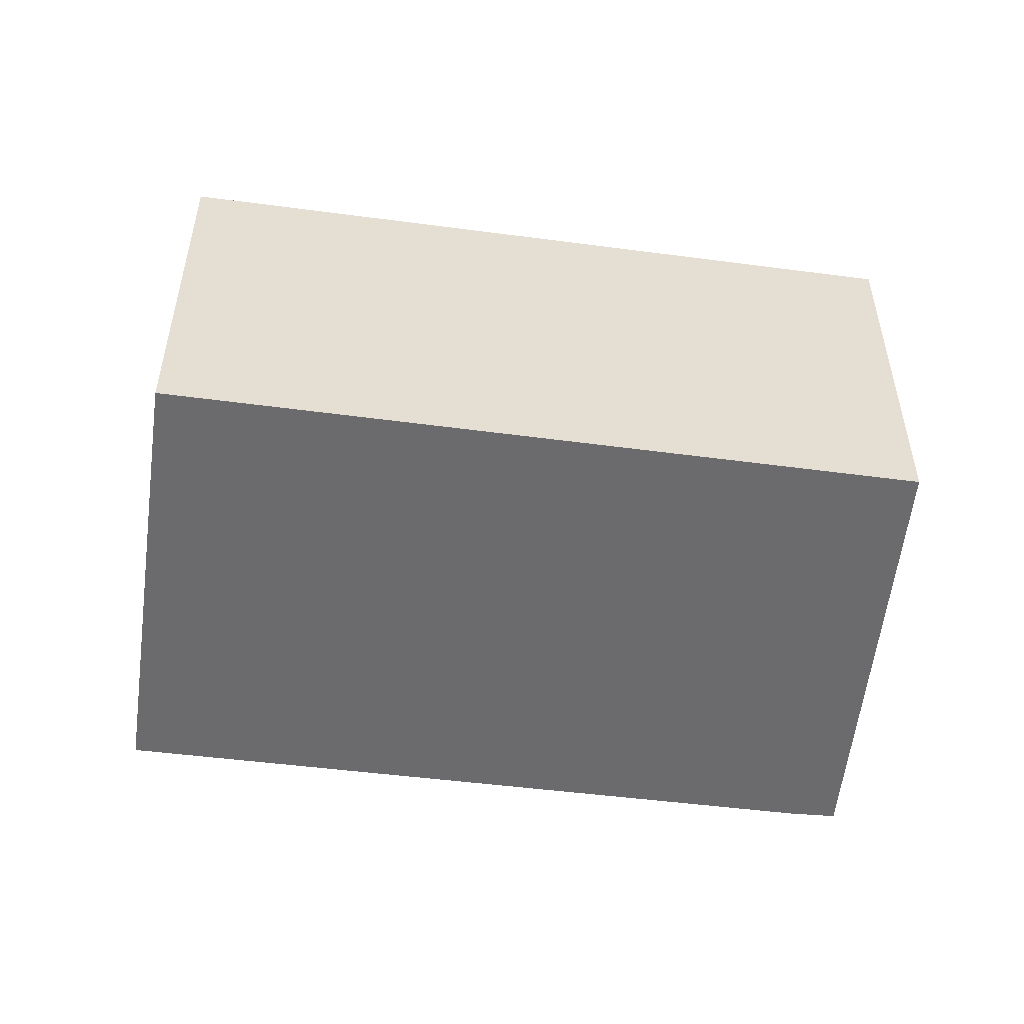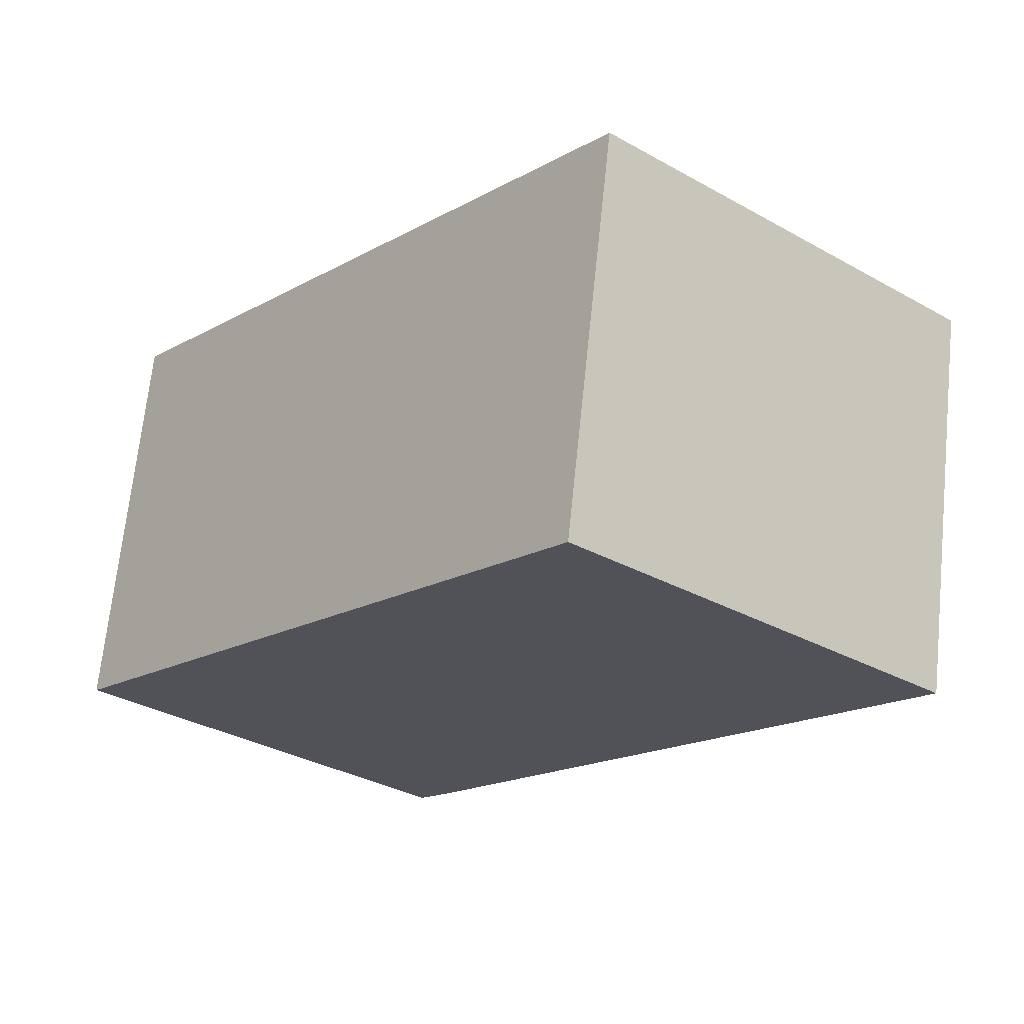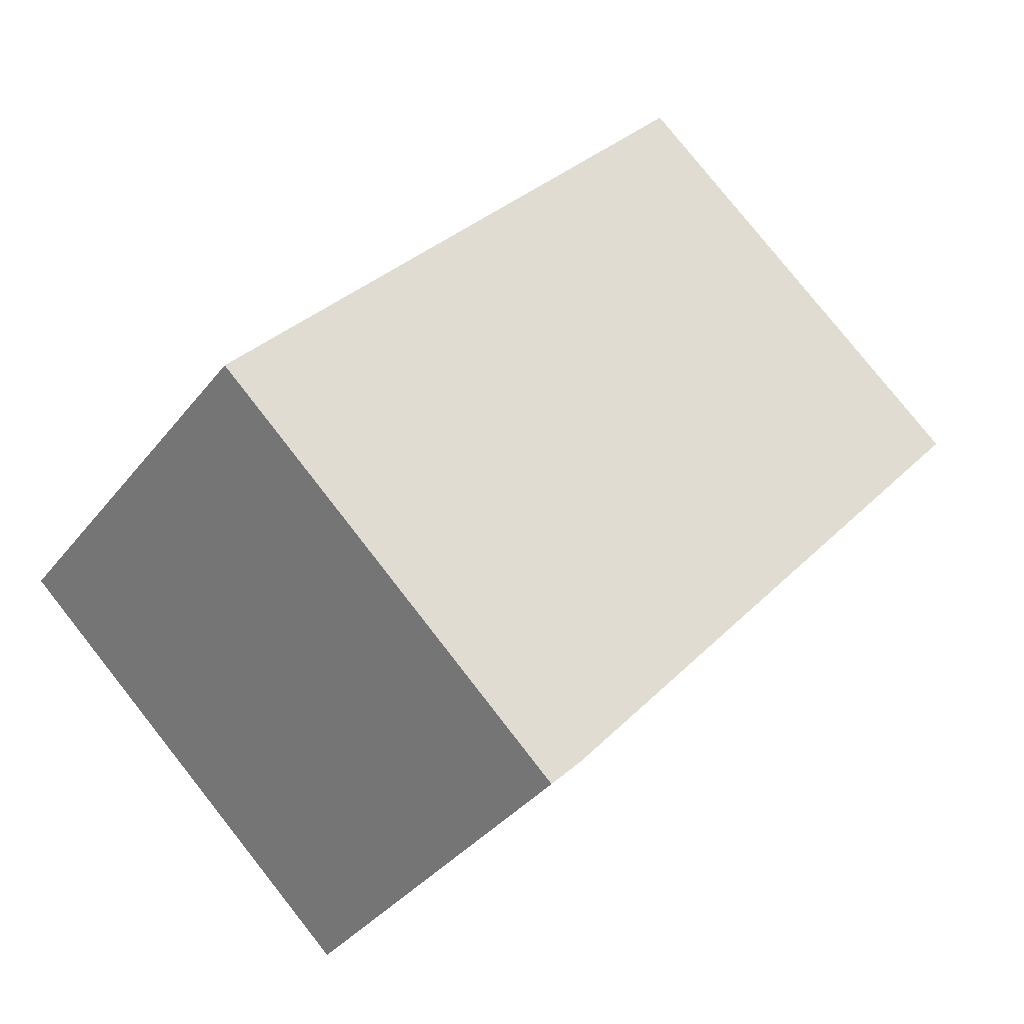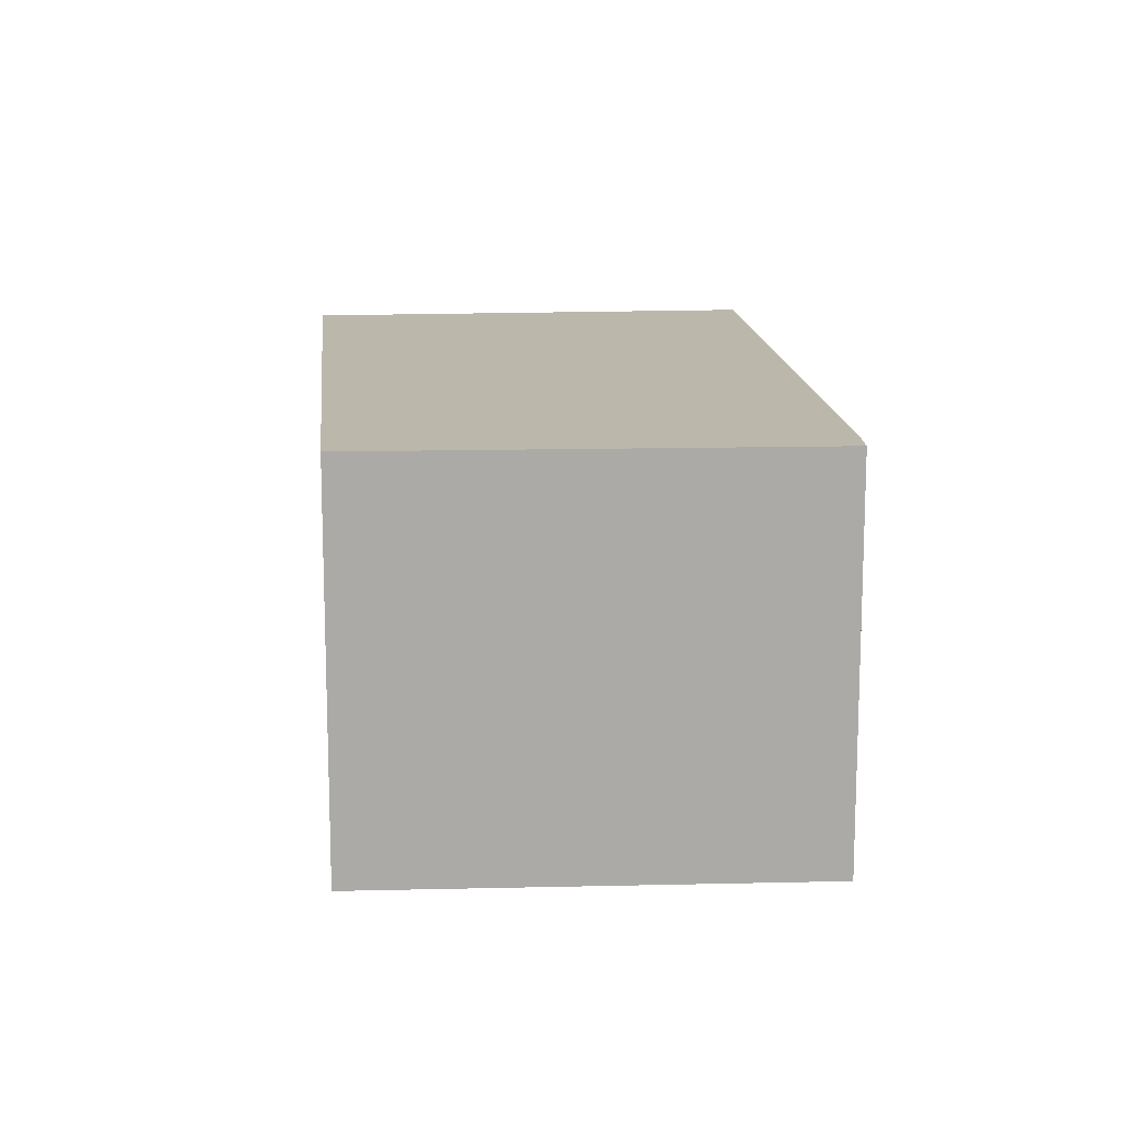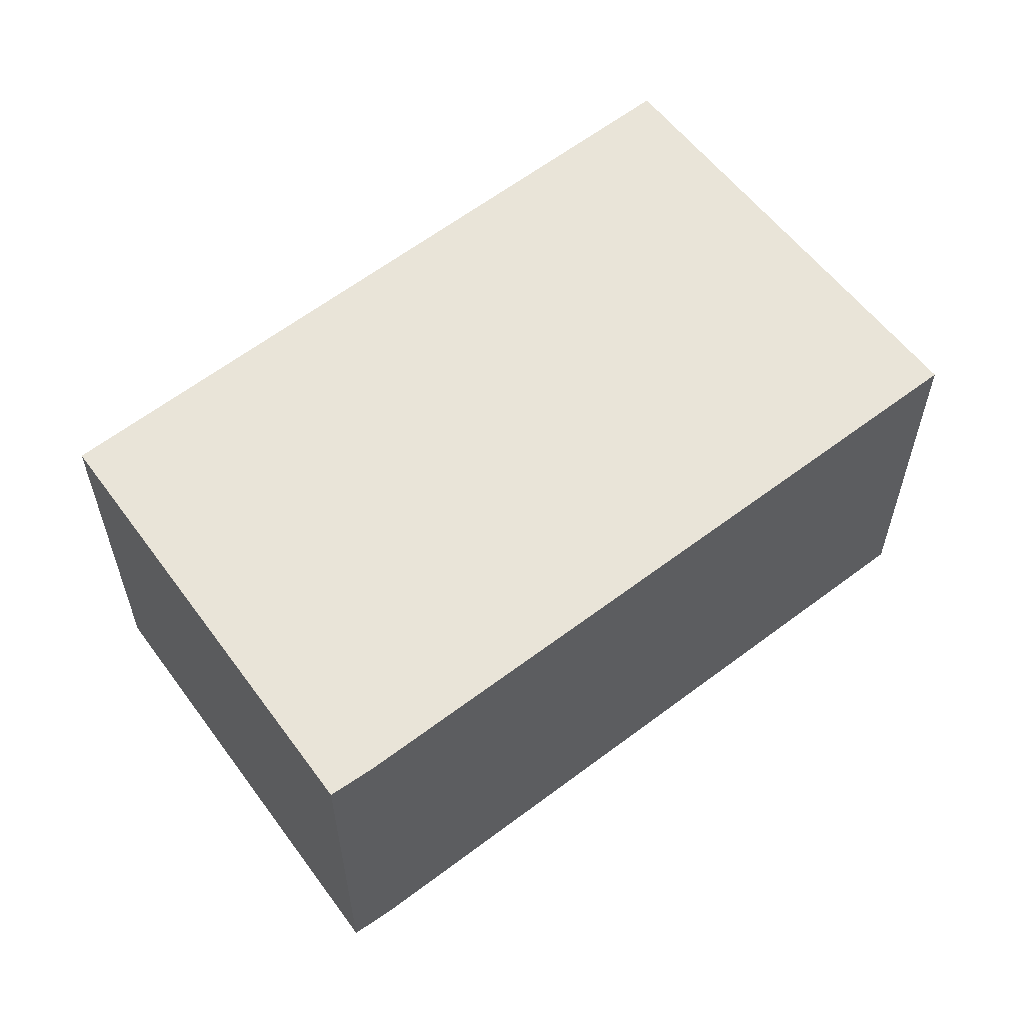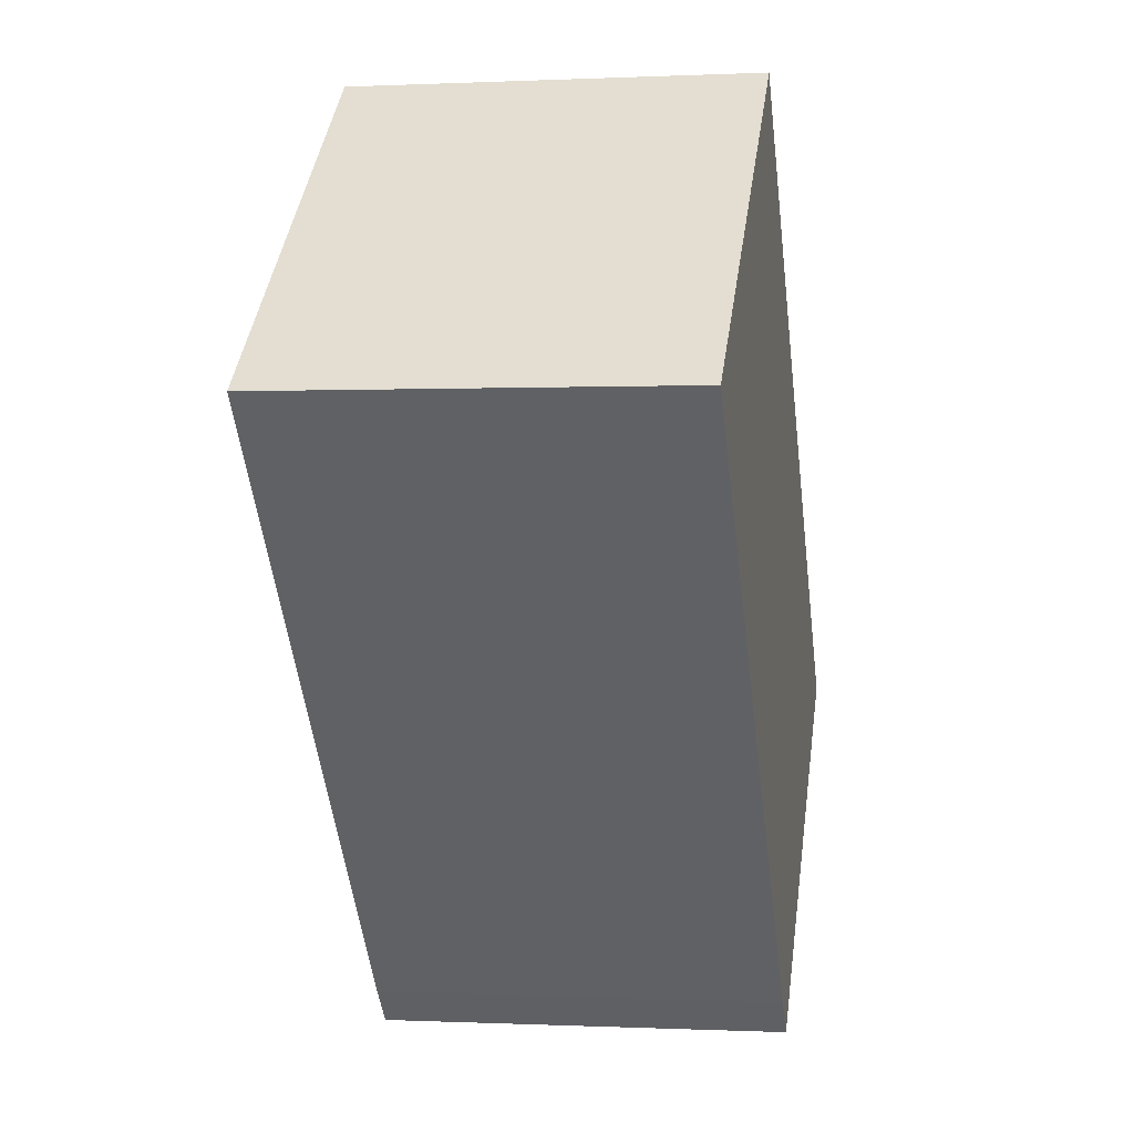
<metadata>
{"format":"obj","ext":"obj","renderer":"f3d","projection":"perspective","resolution":1024,"background":"white","views":[{"elev":-53.5,"azim":41.4,"up":"+Y"},{"elev":68.4,"azim":-174.1,"up":"+Z"},{"elev":-36.2,"azim":147.3,"up":"+Z"},{"elev":14.4,"azim":134.2,"up":"+Y"},{"elev":60.4,"azim":-168.8,"up":"+Y"},{"elev":-0.1,"azim":-79.7,"up":"+Z"}]}
</metadata>
<code>
v  1.913 2.111 1.638
v  2.565 2.111 -2.946
v  0 2.111 1.293e-16
v  4.548 2.111 -1.442
v  2.736 2.111 -3.124
v  2.736 1.913e-16 -3.124
v  2.565 1.804e-16 -2.946
v  0 0 0
v  1.913 -1.003e-16 1.638
v  4.548 8.83e-17 -1.442
g defaultobject
f 1 2 3
f 2 1 4
f 2 4 5
f 6 2 5
f 2 6 7
f 7 3 2
f 3 7 8
f 8 1 3
f 1 8 9
f 9 4 1
f 4 9 10
f 10 5 4
f 5 10 6
f 7 9 8
f 9 7 6
f 9 6 10

</code>
